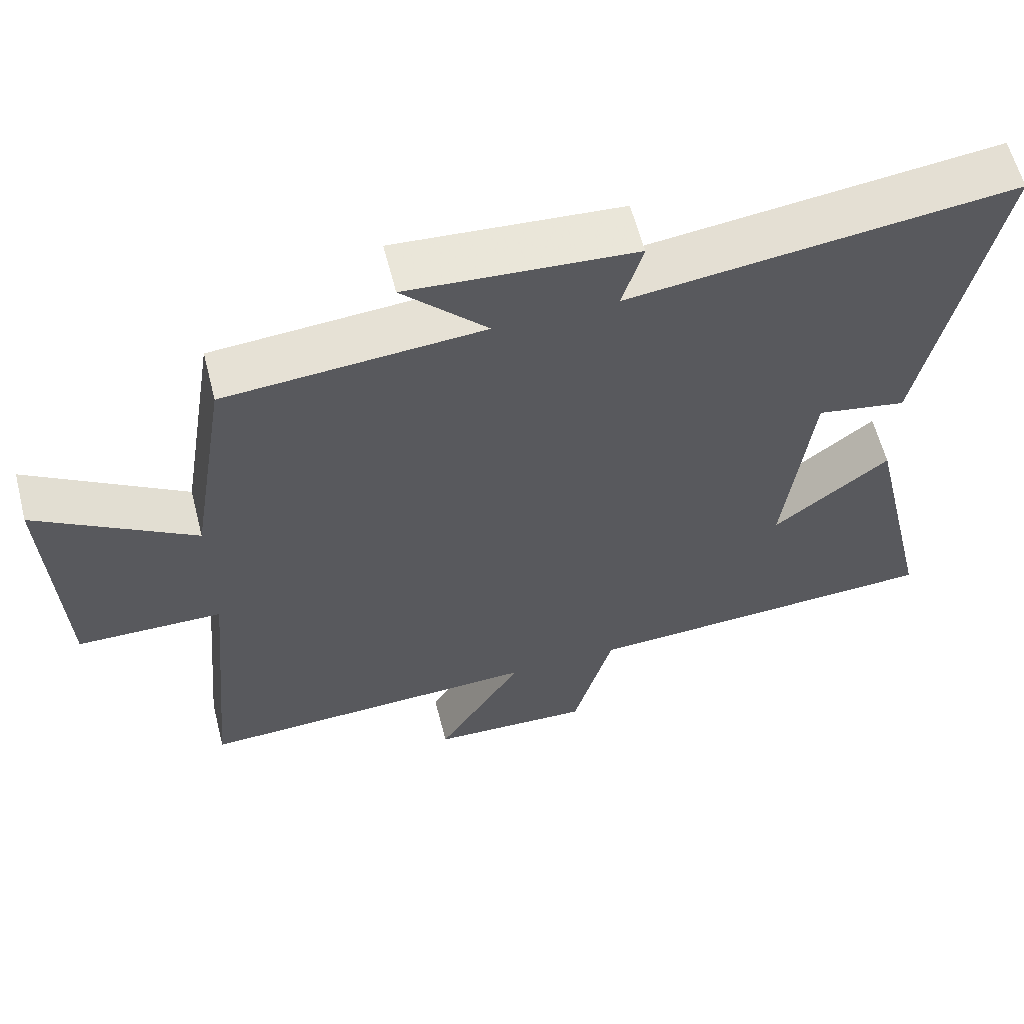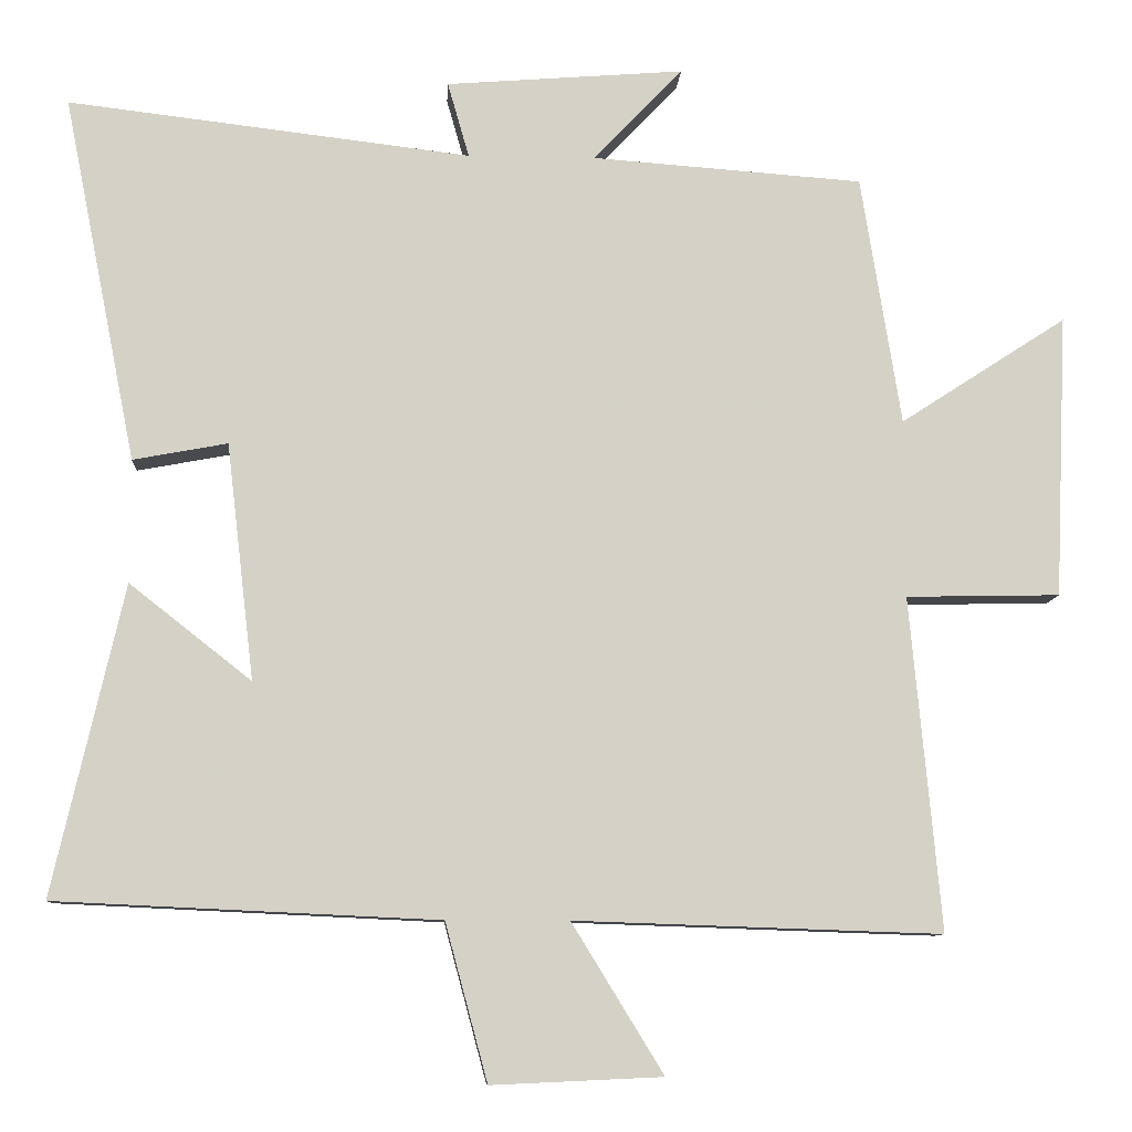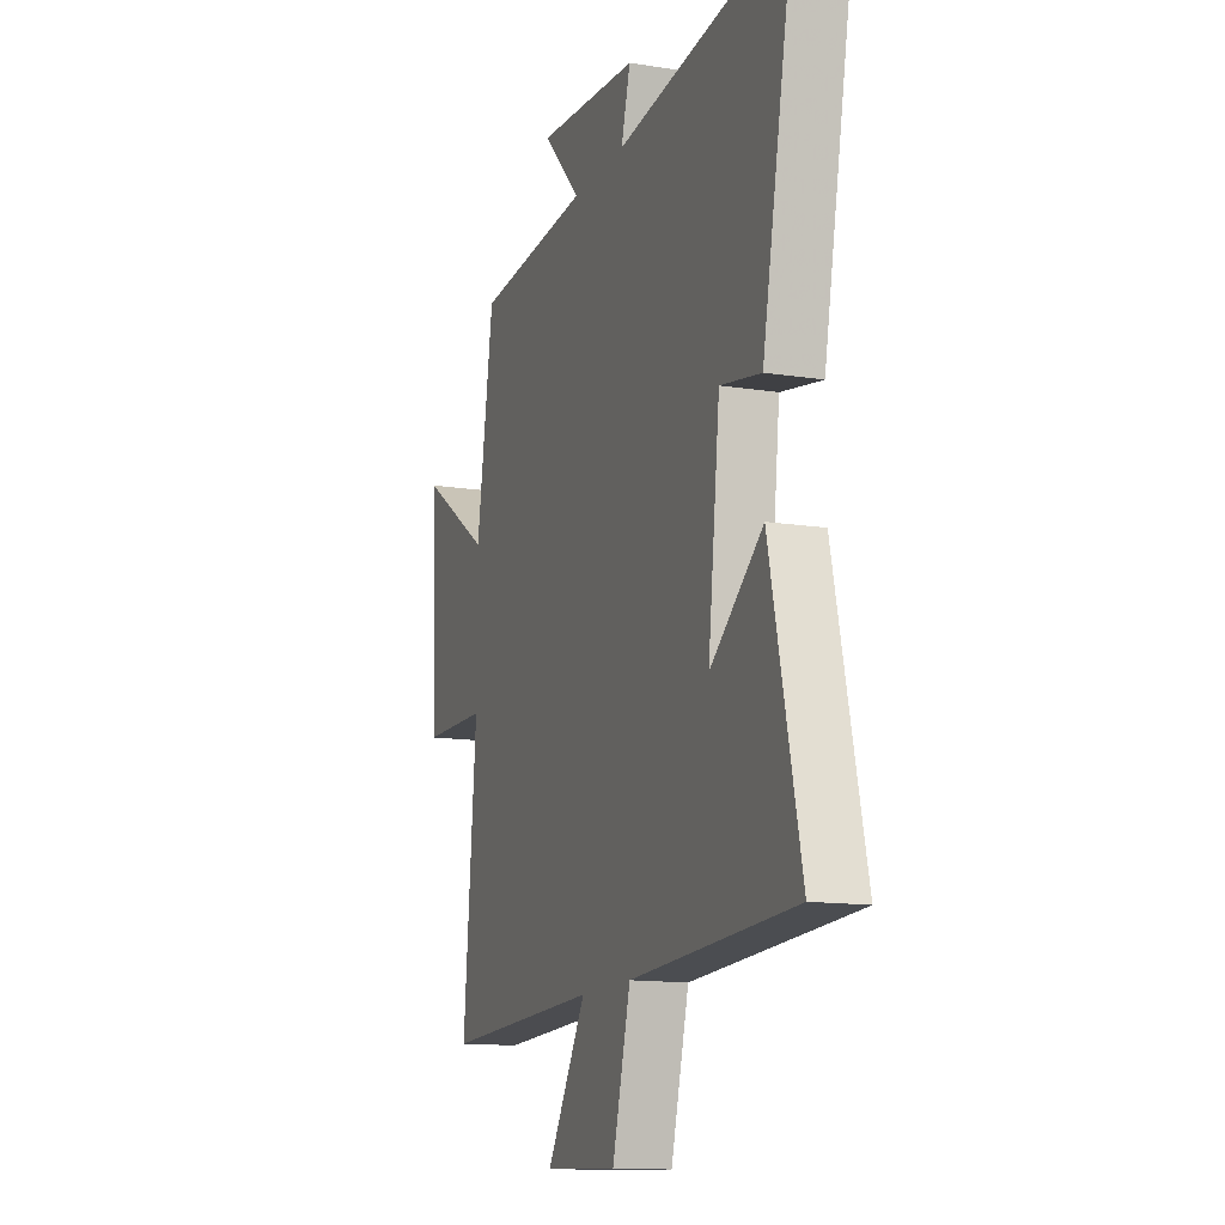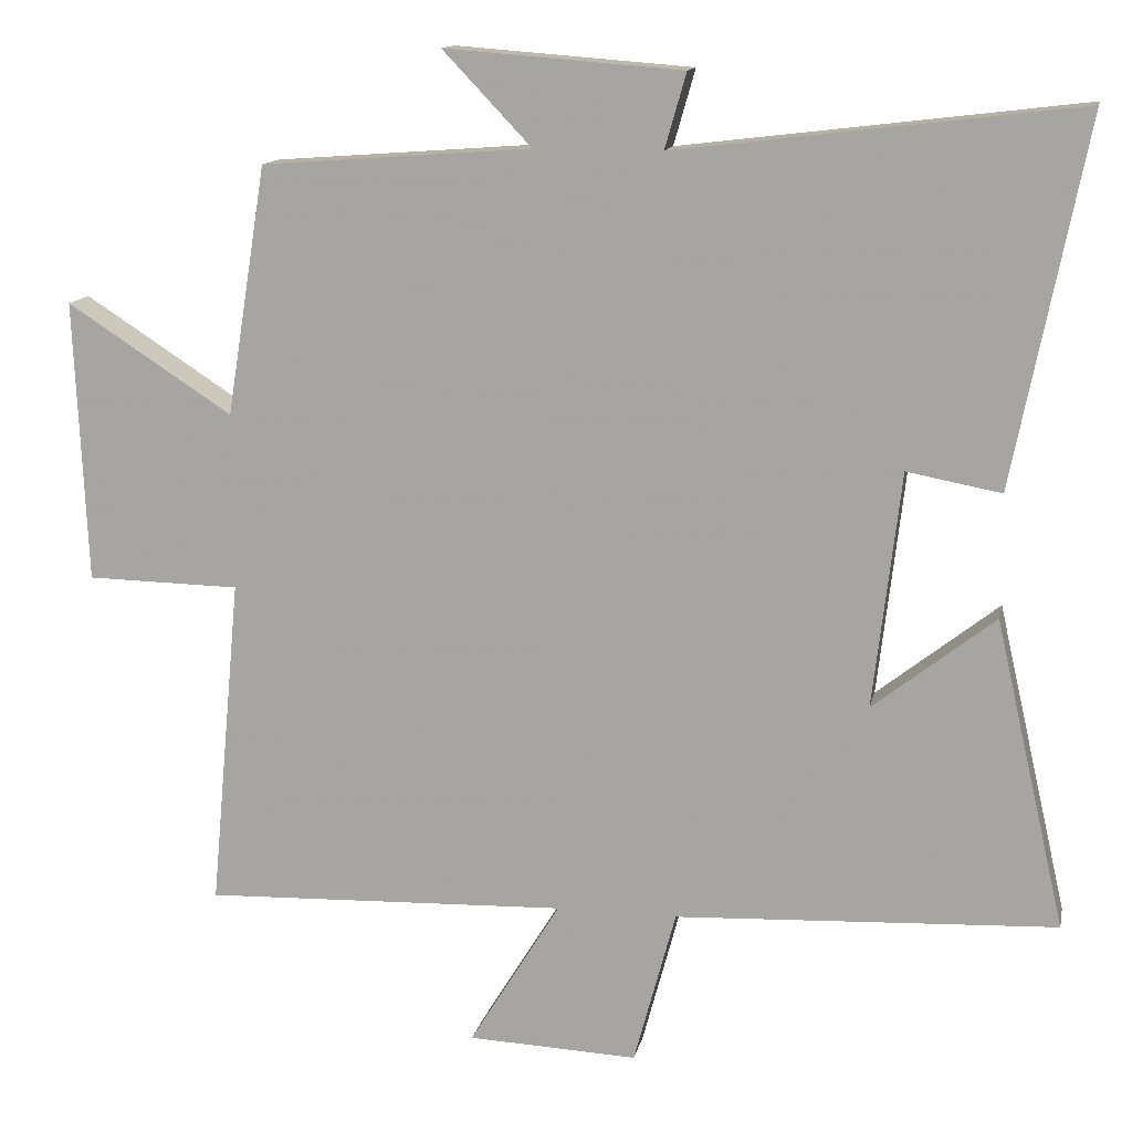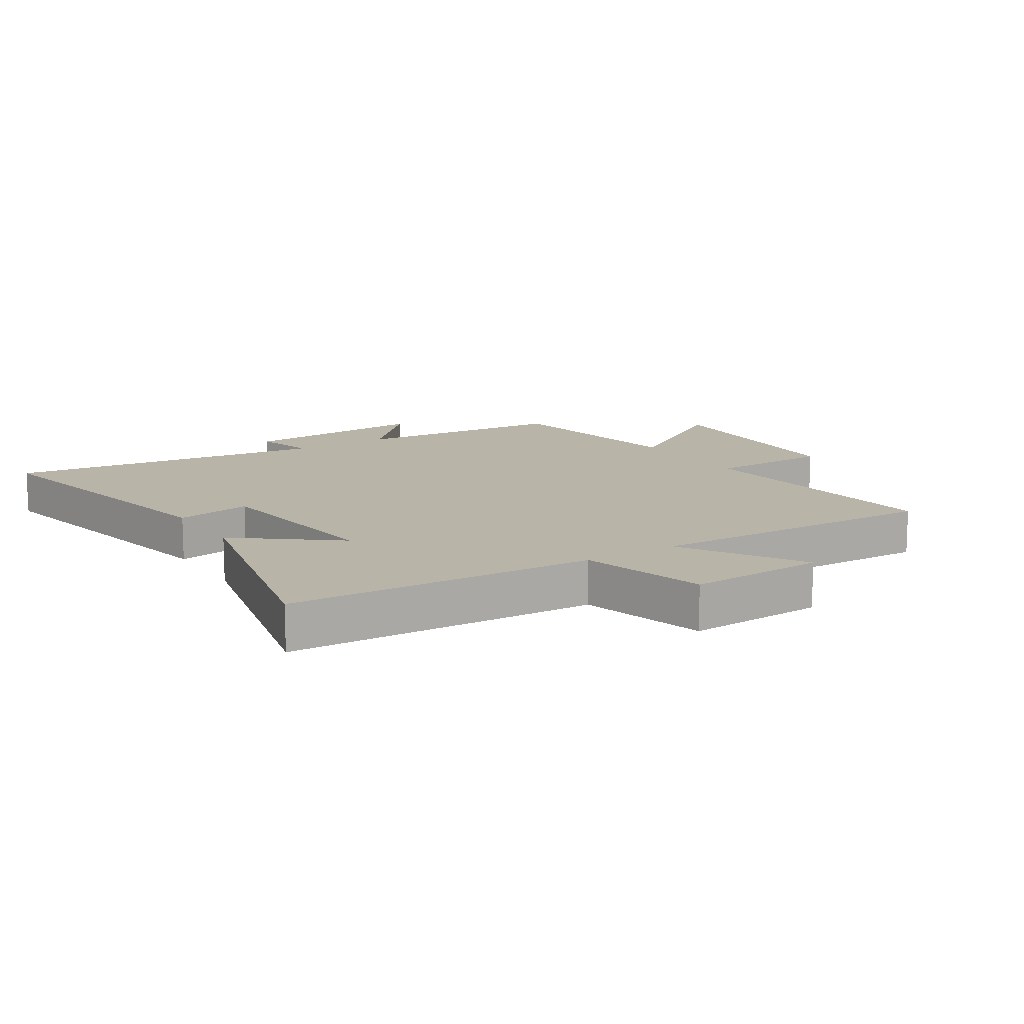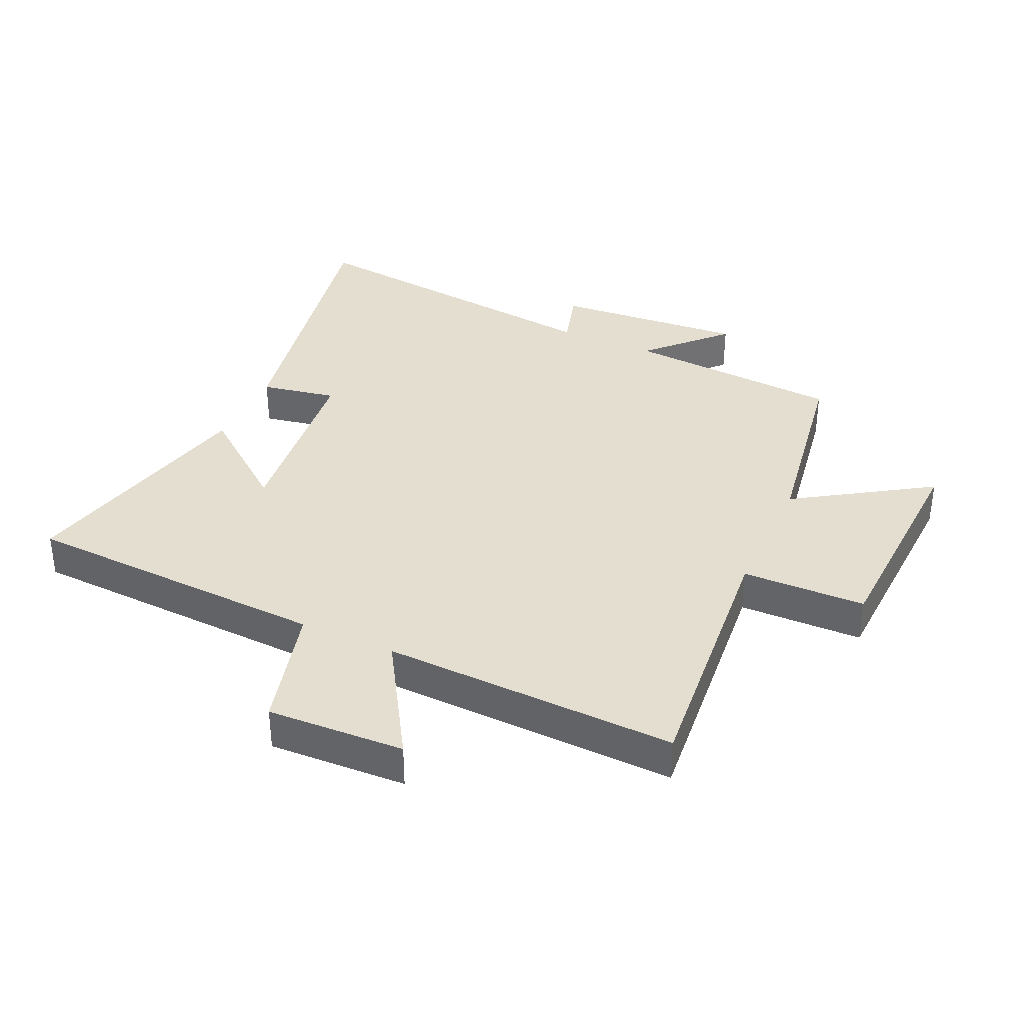
<metadata>
{"format":"obj","ext":"obj","renderer":"f3d","projection":"perspective","resolution":1024,"background":"white","views":[{"elev":60.7,"azim":-14.4,"up":"+Z"},{"elev":-9.5,"azim":176.7,"up":"+Z"},{"elev":-13.4,"azim":70.3,"up":"+Z"},{"elev":13.4,"azim":11.5,"up":"+Z"},{"elev":13.1,"azim":147.6,"up":"+Y"},{"elev":35.9,"azim":-155.4,"up":"+Y"}]}
</metadata>
<code>
v -0.448 0.07 0.474
v -0.096 0.07 0.5
v -0.212 0.07 0.622
v 0.098 0.07 0.598
v 0.07 0.07 0.5
v 0.595 0.07 0.563
v 0.5 0.07 0.086
v 0.377 0.07 0.109
v 0.341 0.07 -0.199
v 0.5 0.07 -0.074
v 0.592 0.07 -0.477
v 0.094 0.07 -0.5
v 0.039 0.07 -0.704
v -0.183 0.07 -0.694
v -0.064 0.07 -0.5
v -0.54 0.07 -0.516
v -0.5 0.07 -0.083
v -0.7 0.07 -0.079
v -0.716 0.07 0.289
v -0.5 0.07 0.149
v -0.448 0 0.474
v -0.096 0 0.5
v -0.212 0 0.622
v 0.098 0 0.598
v 0.07 0 0.5
v 0.595 0 0.563
v 0.5 0 0.086
v 0.377 0 0.109
v 0.341 0 -0.199
v 0.5 0 -0.074
v 0.592 0 -0.477
v 0.094 0 -0.5
v 0.039 0 -0.704
v -0.183 0 -0.694
v -0.064 0 -0.5
v -0.54 0 -0.516
v -0.5 0 -0.083
v -0.7 0 -0.079
v -0.716 0 0.289
v -0.5 0 0.149
f 17 18 19 20
f 17 20 1 2
f 15 16 17 2
f 12 13 14 15
f 12 15 2
f 9 10 11 12
f 8 9 12 2
f 5 6 7 8
f 5 8 2 3
f 3 4 5
f 40 39 38 37
f 22 21 40 37
f 22 37 36 35
f 35 34 33 32
f 22 35 32
f 32 31 30 29
f 22 32 29 28
f 28 27 26 25
f 23 22 28 25
f 25 24 23
f 1 21 22 2
f 2 22 23 3
f 3 23 24 4
f 4 24 25 5
f 5 25 26 6
f 6 26 27 7
f 7 27 28 8
f 8 28 29 9
f 9 29 30 10
f 10 30 31 11
f 11 31 32 12
f 12 32 33 13
f 13 33 34 14
f 14 34 35 15
f 15 35 36 16
f 16 36 37 17
f 17 37 38 18
f 18 38 39 19
f 19 39 40 20
f 20 40 21 1

</code>
